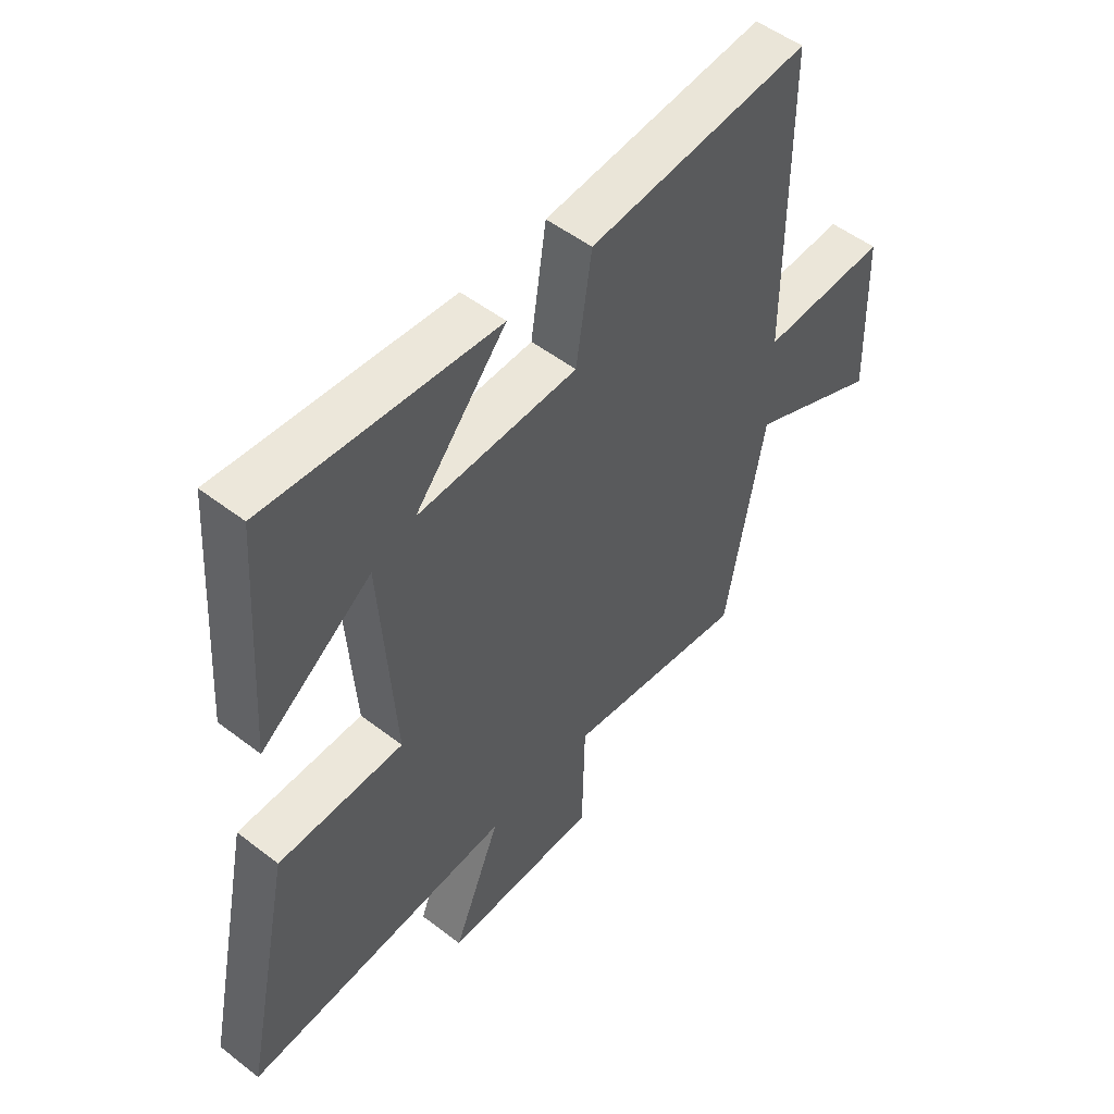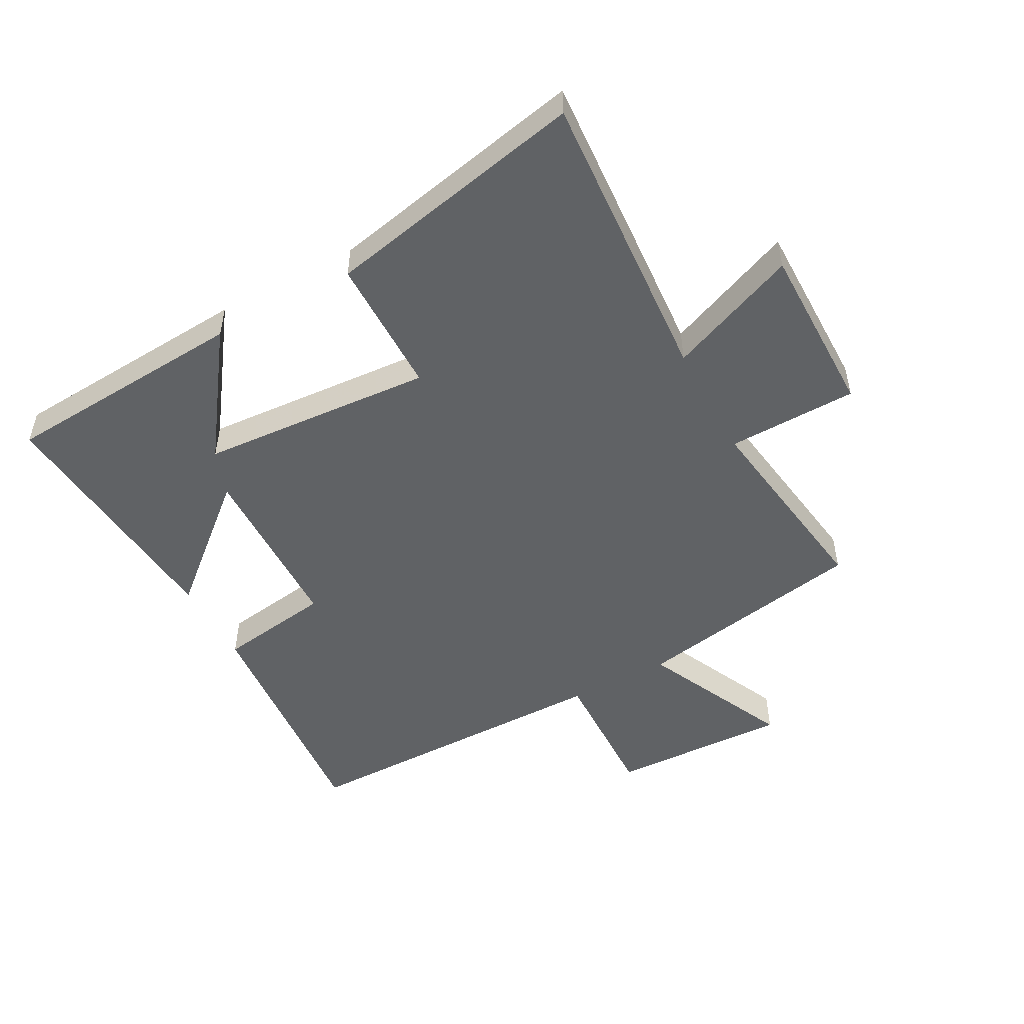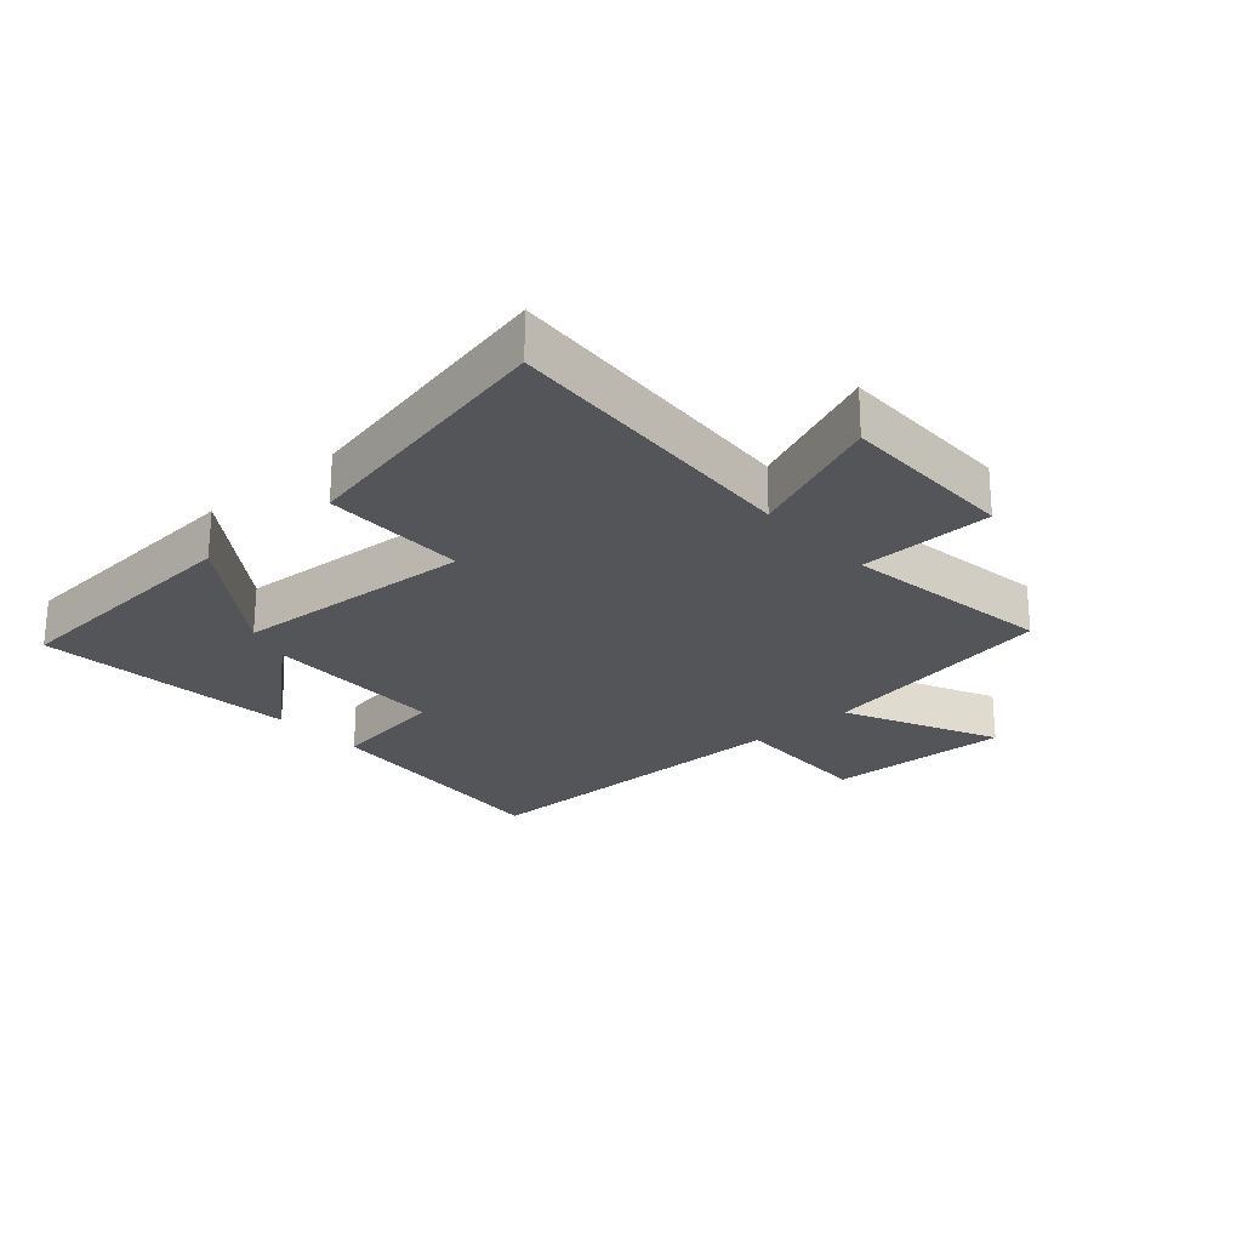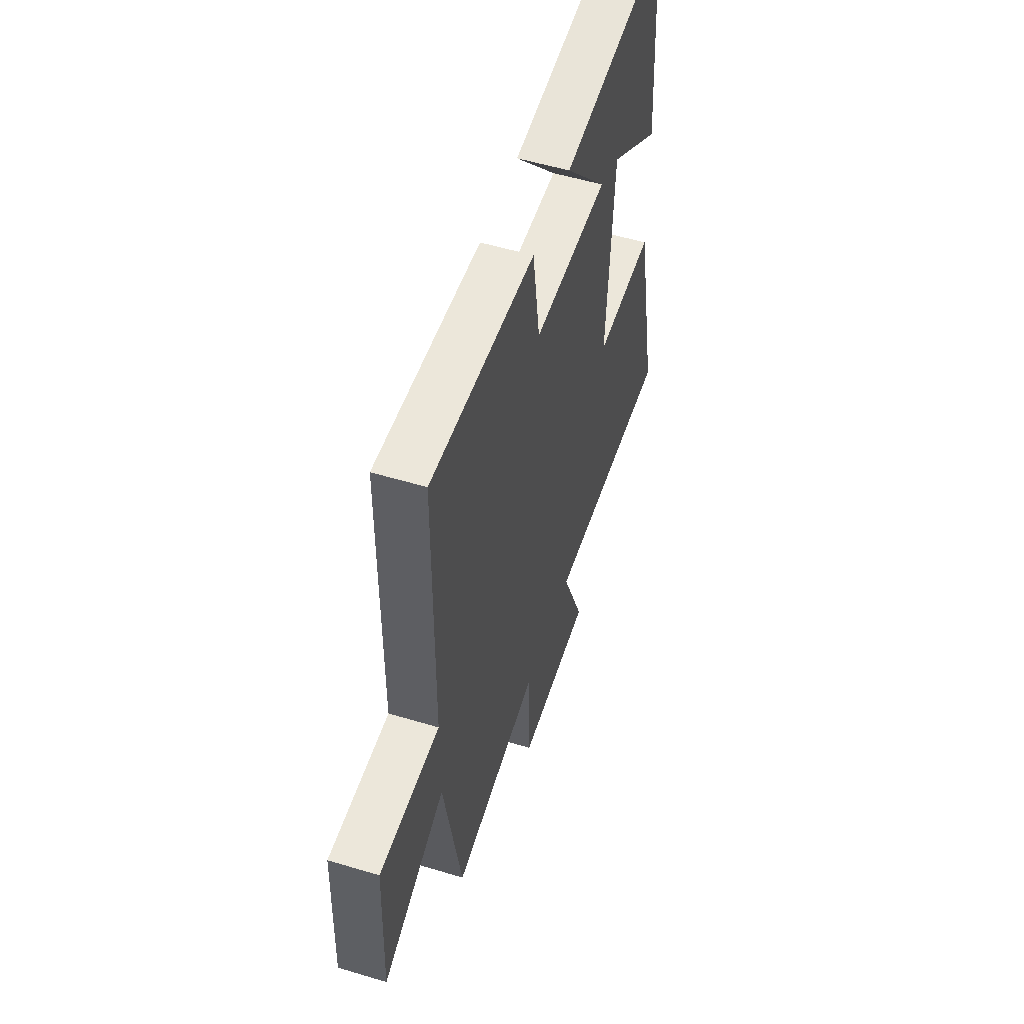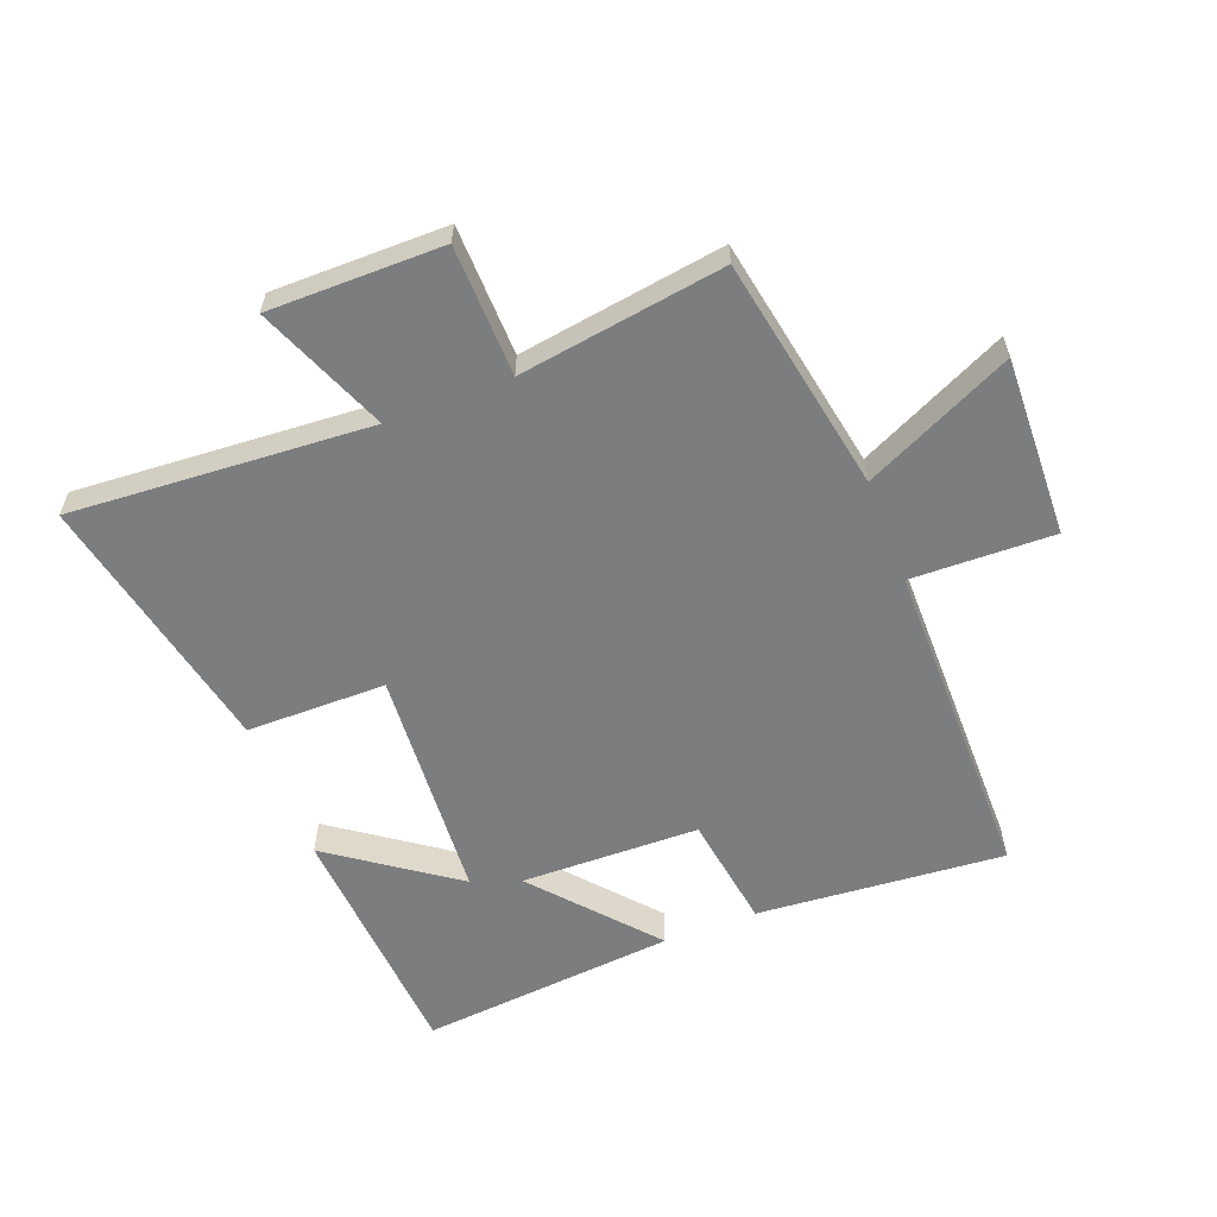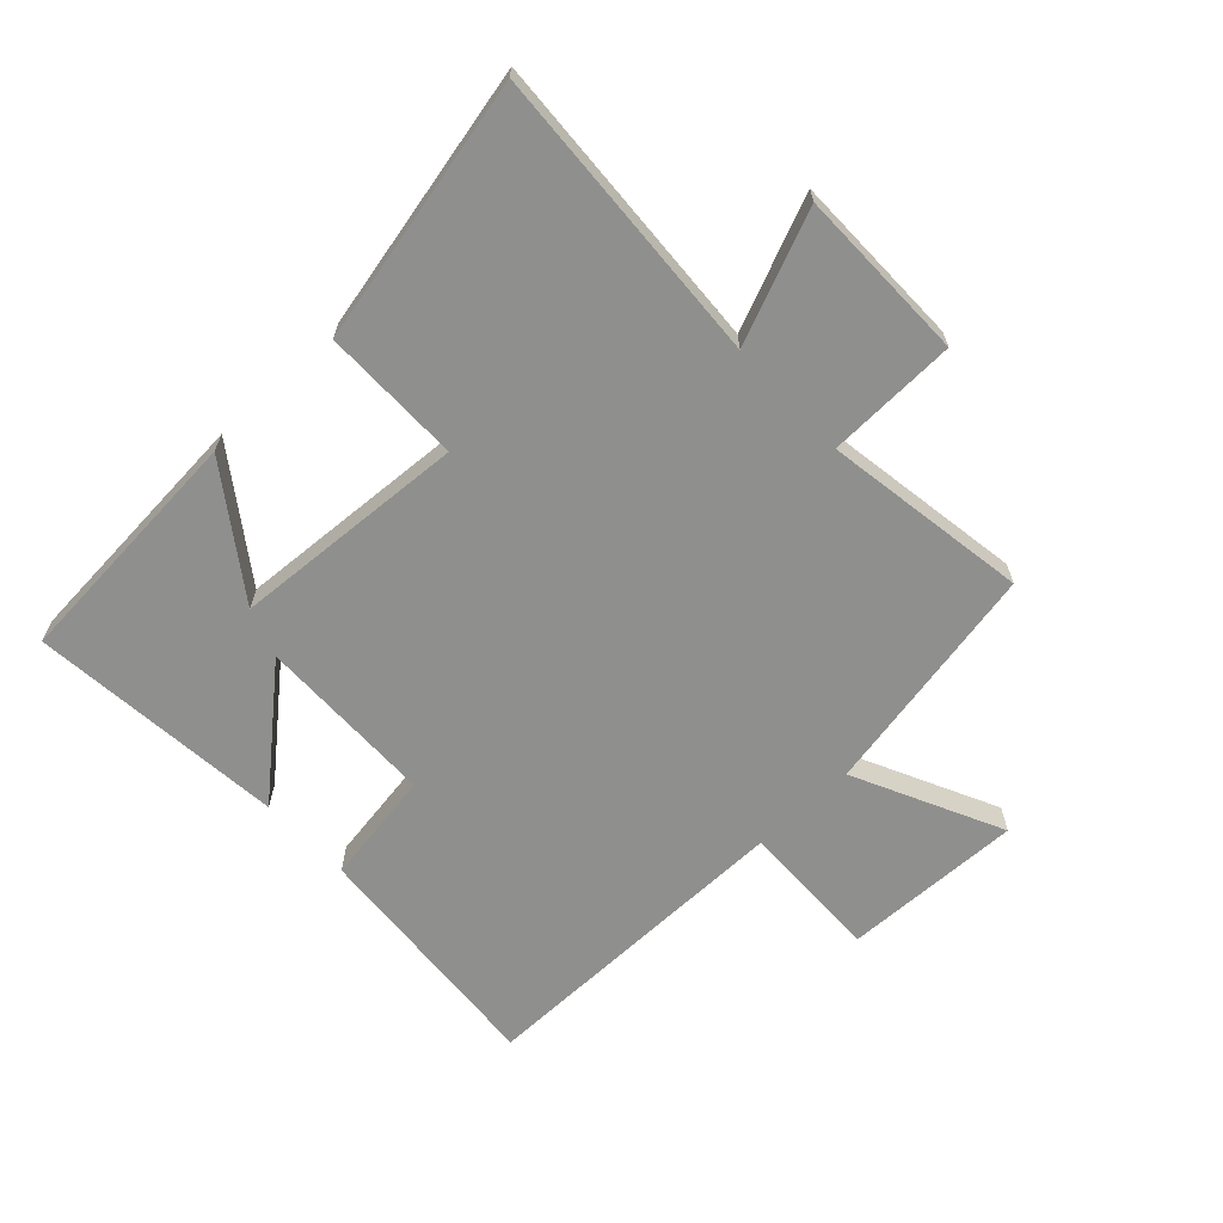
<metadata>
{"format":"obj","ext":"obj","renderer":"f3d","projection":"perspective","resolution":1024,"background":"white","views":[{"elev":51.9,"azim":129.8,"up":"+Z"},{"elev":-50.5,"azim":118.3,"up":"+Y"},{"elev":-24.4,"azim":131.7,"up":"+Y"},{"elev":54.1,"azim":-72.2,"up":"+Z"},{"elev":-59.0,"azim":-158.9,"up":"+Y"},{"elev":-65.2,"azim":133.4,"up":"+Y"}]}
</metadata>
<code>
v 0.59 0.07 -0.532
v 0.103 0.07 -0.5
v 0.19 0.07 -0.712
v -0.092 0.07 -0.712
v -0.097 0.07 -0.5
v -0.43 0.07 -0.55
v -0.5 0.07 -0.169
v -0.741 0.07 -0.283
v -0.731 0.07 0.009
v -0.5 0.07 0.003
v -0.499 0.07 0.533
v -0.097 0.07 0.5
v -0.069 0.07 0.314
v 0.221 0.07 0.308
v 0.055 0.07 0.5
v 0.472 0.07 0.538
v 0.5 0.07 0.137
v 0.299 0.07 0.28
v 0.273 0.07 -0.102
v 0.5 0.07 -0.103
v 0.59 0 -0.532
v 0.103 0 -0.5
v 0.19 0 -0.712
v -0.092 0 -0.712
v -0.097 0 -0.5
v -0.43 0 -0.55
v -0.5 0 -0.169
v -0.741 0 -0.283
v -0.731 0 0.009
v -0.5 0 0.003
v -0.499 0 0.533
v -0.097 0 0.5
v -0.069 0 0.314
v 0.221 0 0.308
v 0.055 0 0.5
v 0.472 0 0.538
v 0.5 0 0.137
v 0.299 0 0.28
v 0.273 0 -0.102
v 0.5 0 -0.103
f 19 20 1 2
f 18 19 2
f 15 16 17 18
f 14 15 18
f 13 14 18 2
f 10 11 12 13
f 10 13 2
f 7 8 9 10
f 5 6 7 10
f 5 10 2 3
f 3 4 5
f 22 21 40 39
f 22 39 38
f 38 37 36 35
f 38 35 34
f 22 38 34 33
f 33 32 31 30
f 22 33 30
f 30 29 28 27
f 30 27 26 25
f 23 22 30 25
f 25 24 23
f 1 21 22 2
f 2 22 23 3
f 3 23 24 4
f 4 24 25 5
f 5 25 26 6
f 6 26 27 7
f 7 27 28 8
f 8 28 29 9
f 9 29 30 10
f 10 30 31 11
f 11 31 32 12
f 12 32 33 13
f 13 33 34 14
f 14 34 35 15
f 15 35 36 16
f 16 36 37 17
f 17 37 38 18
f 18 38 39 19
f 19 39 40 20
f 20 40 21 1

</code>
